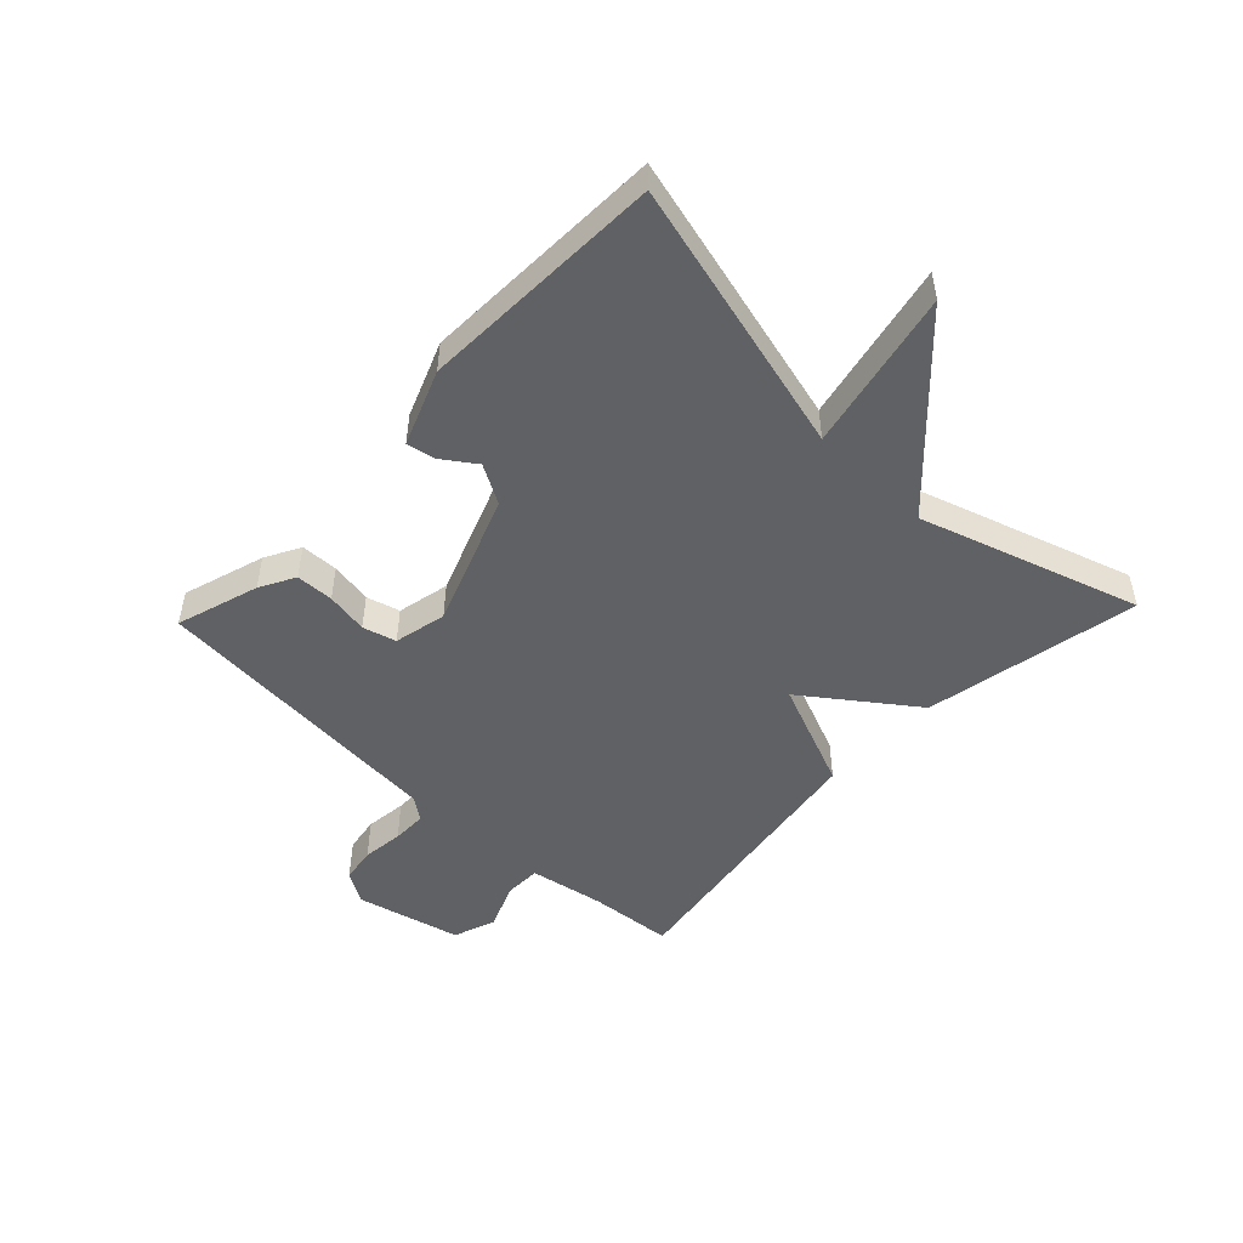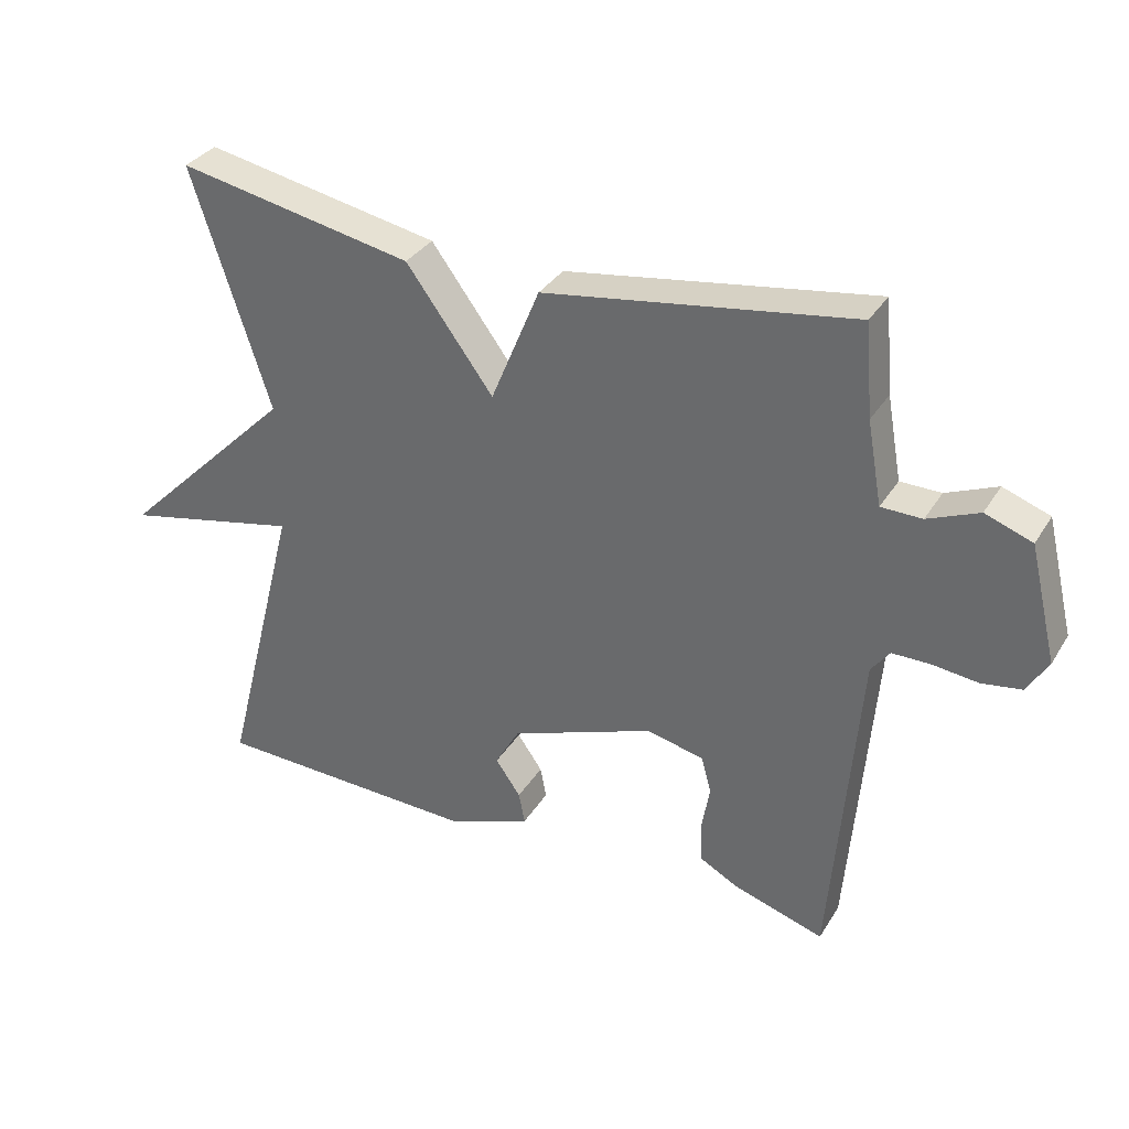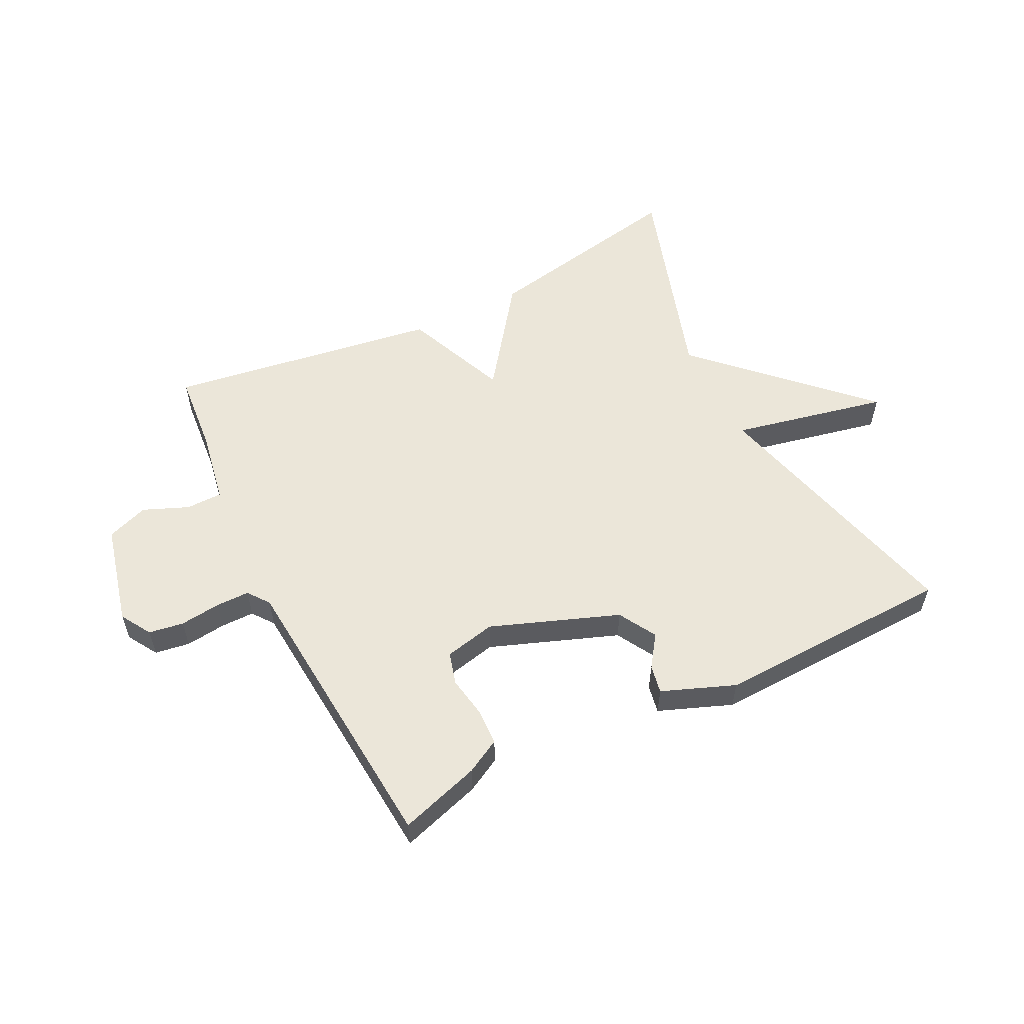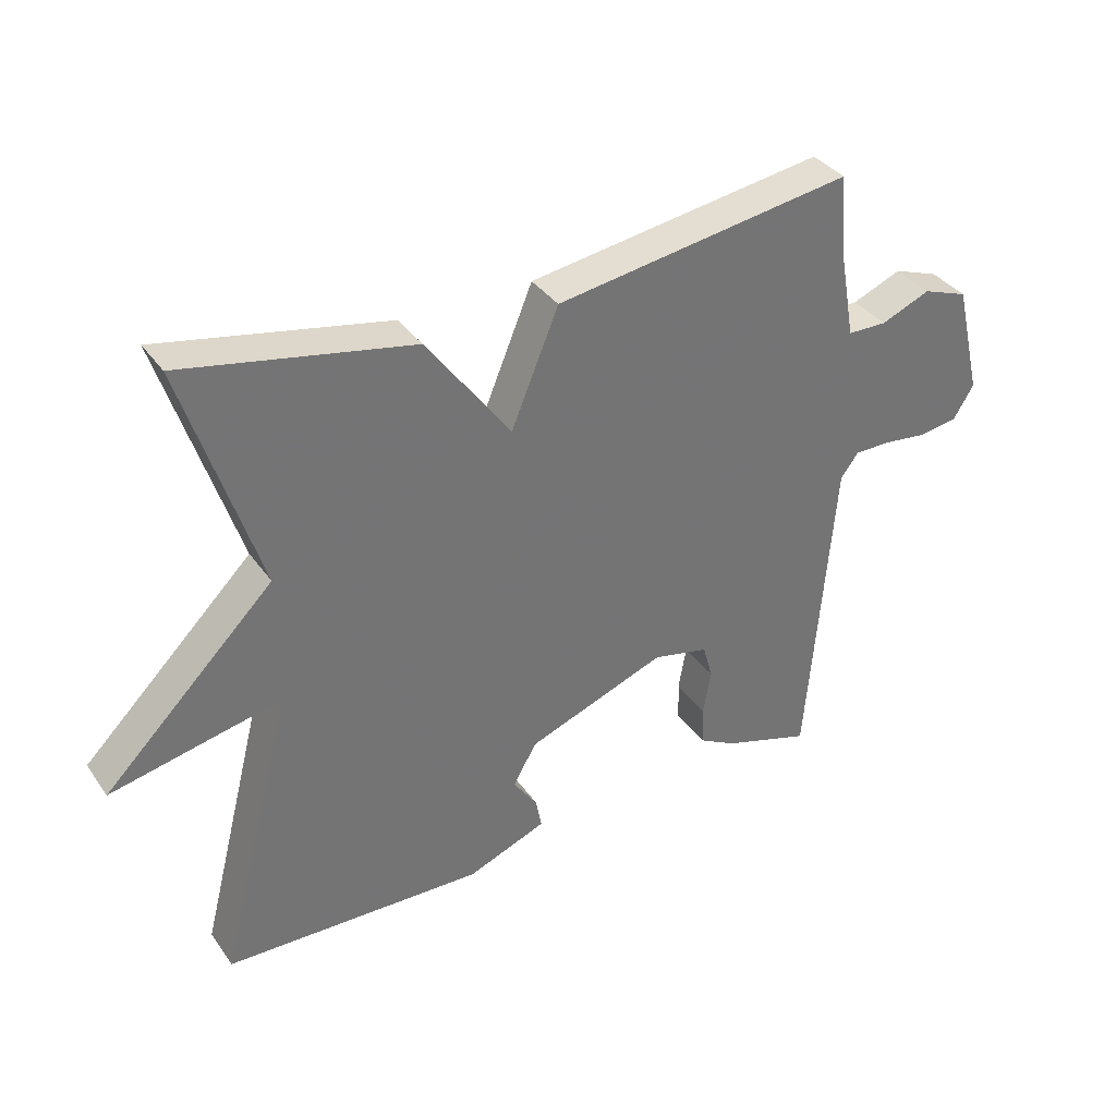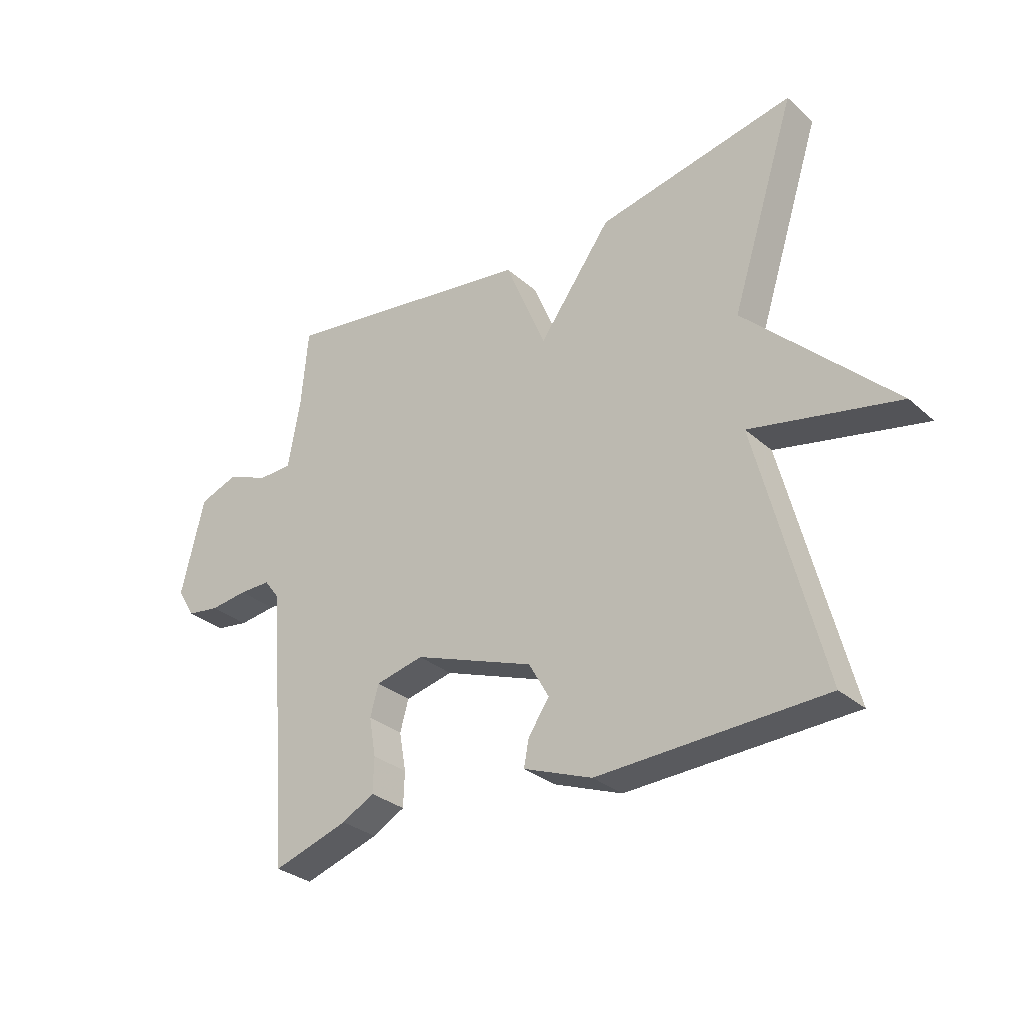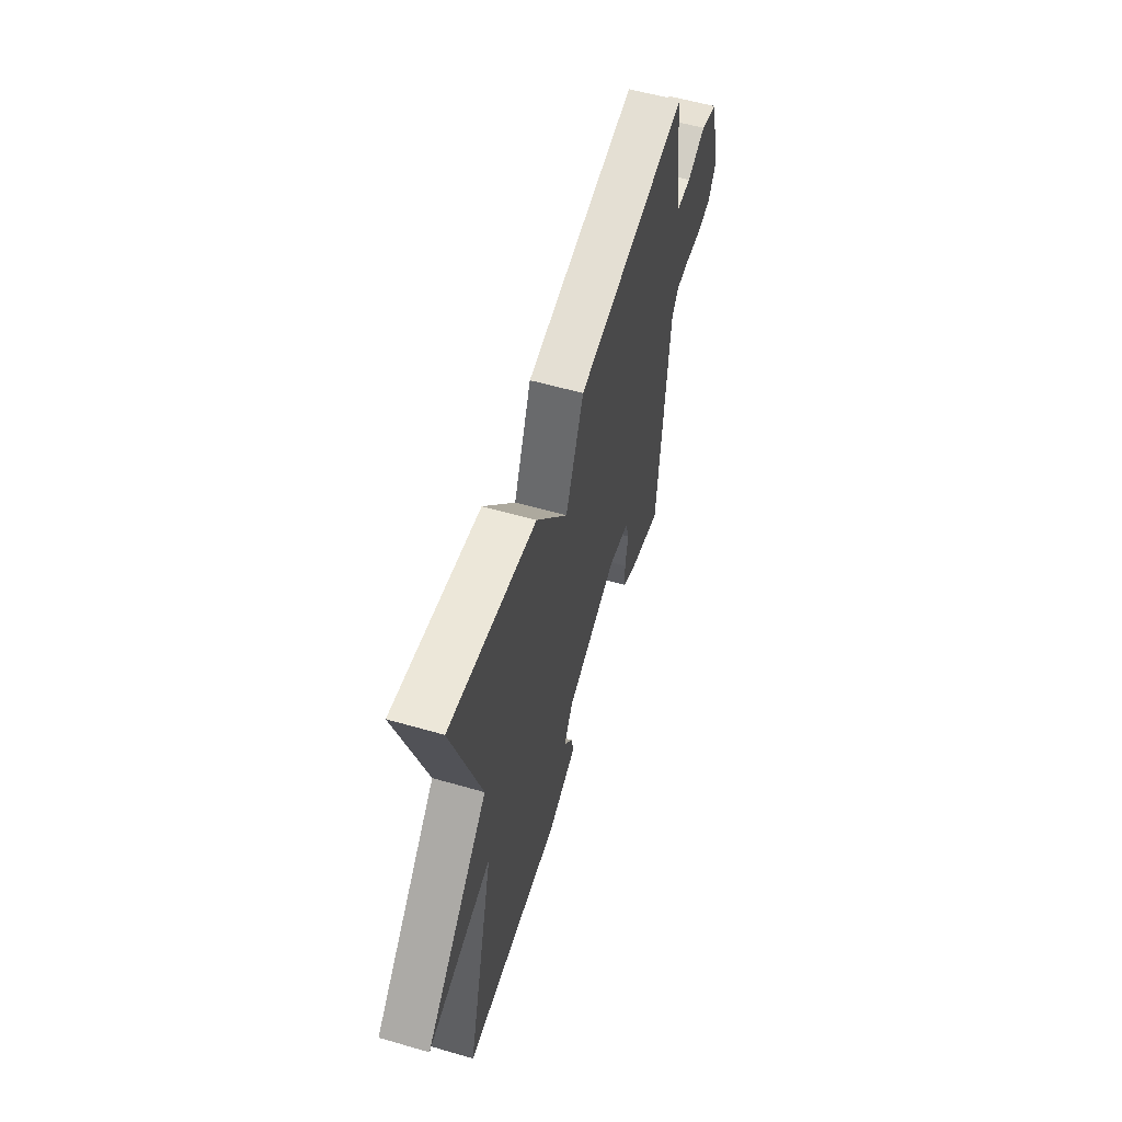
<metadata>
{"format":"obj","ext":"obj","renderer":"f3d","projection":"perspective","resolution":1024,"background":"white","views":[{"elev":-49.6,"azim":-133.6,"up":"+Y"},{"elev":33.4,"azim":27.2,"up":"+Z"},{"elev":55.8,"azim":153.5,"up":"+Y"},{"elev":36.0,"azim":-30.5,"up":"+Z"},{"elev":-30.6,"azim":-141.2,"up":"+Z"},{"elev":57.5,"azim":-73.3,"up":"+Z"}]}
</metadata>
<code>
v 0.5 0.07 0.5
v 0.512 0.07 0.364
v 0.534 0.07 0.242
v 0.594 0.07 0.241
v 0.669 0.07 0.272
v 0.738 0.07 0.247
v 0.779 0.07 0.077
v 0.748 0.07 0.026
v 0.69 0.07 0.017
v 0.623 0.07 0.025
v 0.567 0.07 0.025
v 0.54 0.07 -0.011
v 0.5 0.07 -0.5
v 0.366 0.07 -0.458
v 0.309 0.07 -0.427
v 0.307 0.07 -0.366
v 0.319 0.07 -0.298
v 0.304 0.07 -0.244
v 0.219 0.07 -0.225
v 0.007 0.07 -0.304
v -0.029 0.07 -0.367
v 0.008 0.07 -0.42
v 0.017 0.07 -0.467
v -0.104 0.07 -0.514
v -0.5 0.07 -0.5
v -0.386 0.07 -0.055
v -0.645 0.07 -0.11
v -0.386 0.07 0.145
v -0.5 0.07 0.5
v -0.153 0.07 0.432
v -0.025 0.07 0.258
v 0.047 0.07 0.432
v 0.5 0 0.5
v 0.512 0 0.364
v 0.534 0 0.242
v 0.594 0 0.241
v 0.669 0 0.272
v 0.738 0 0.247
v 0.779 0 0.077
v 0.748 0 0.026
v 0.69 0 0.017
v 0.623 0 0.025
v 0.567 0 0.025
v 0.54 0 -0.011
v 0.5 0 -0.5
v 0.366 0 -0.458
v 0.309 0 -0.427
v 0.307 0 -0.366
v 0.319 0 -0.298
v 0.304 0 -0.244
v 0.219 0 -0.225
v 0.007 0 -0.304
v -0.029 0 -0.367
v 0.008 0 -0.42
v 0.017 0 -0.467
v -0.104 0 -0.514
v -0.5 0 -0.5
v -0.386 0 -0.055
v -0.645 0 -0.11
v -0.386 0 0.145
v -0.5 0 0.5
v -0.153 0 0.432
v -0.025 0 0.258
v 0.047 0 0.432
f 31 32 1 2
f 28 29 30 31
f 31 2 3
f 28 31 3
f 27 28 3
f 26 27 3
f 24 25 26
f 23 24 26
f 22 23 26
f 21 22 26
f 20 21 26
f 26 3 4
f 20 26 4
f 19 20 4
f 4 5 6
f 19 4 6
f 18 19 6
f 15 16 17
f 14 15 17
f 13 14 17
f 12 13 17
f 11 12 17 18
f 8 9 10
f 7 8 10
f 6 7 10
f 6 10 11
f 6 11 18
f 34 33 64 63
f 63 62 61 60
f 35 34 63
f 35 63 60
f 35 60 59
f 35 59 58
f 58 57 56
f 58 56 55
f 58 55 54
f 58 54 53
f 58 53 52
f 36 35 58
f 36 58 52
f 36 52 51
f 38 37 36
f 38 36 51
f 38 51 50
f 49 48 47
f 49 47 46
f 49 46 45
f 49 45 44
f 50 49 44 43
f 42 41 40
f 42 40 39
f 42 39 38
f 43 42 38
f 50 43 38
f 1 33 34 2
f 2 34 35 3
f 3 35 36 4
f 4 36 37 5
f 5 37 38 6
f 6 38 39 7
f 7 39 40 8
f 8 40 41 9
f 9 41 42 10
f 10 42 43 11
f 11 43 44 12
f 12 44 45 13
f 13 45 46 14
f 14 46 47 15
f 15 47 48 16
f 16 48 49 17
f 17 49 50 18
f 18 50 51 19
f 19 51 52 20
f 20 52 53 21
f 21 53 54 22
f 22 54 55 23
f 23 55 56 24
f 24 56 57 25
f 25 57 58 26
f 26 58 59 27
f 27 59 60 28
f 28 60 61 29
f 29 61 62 30
f 30 62 63 31
f 31 63 64 32
f 32 64 33 1

</code>
